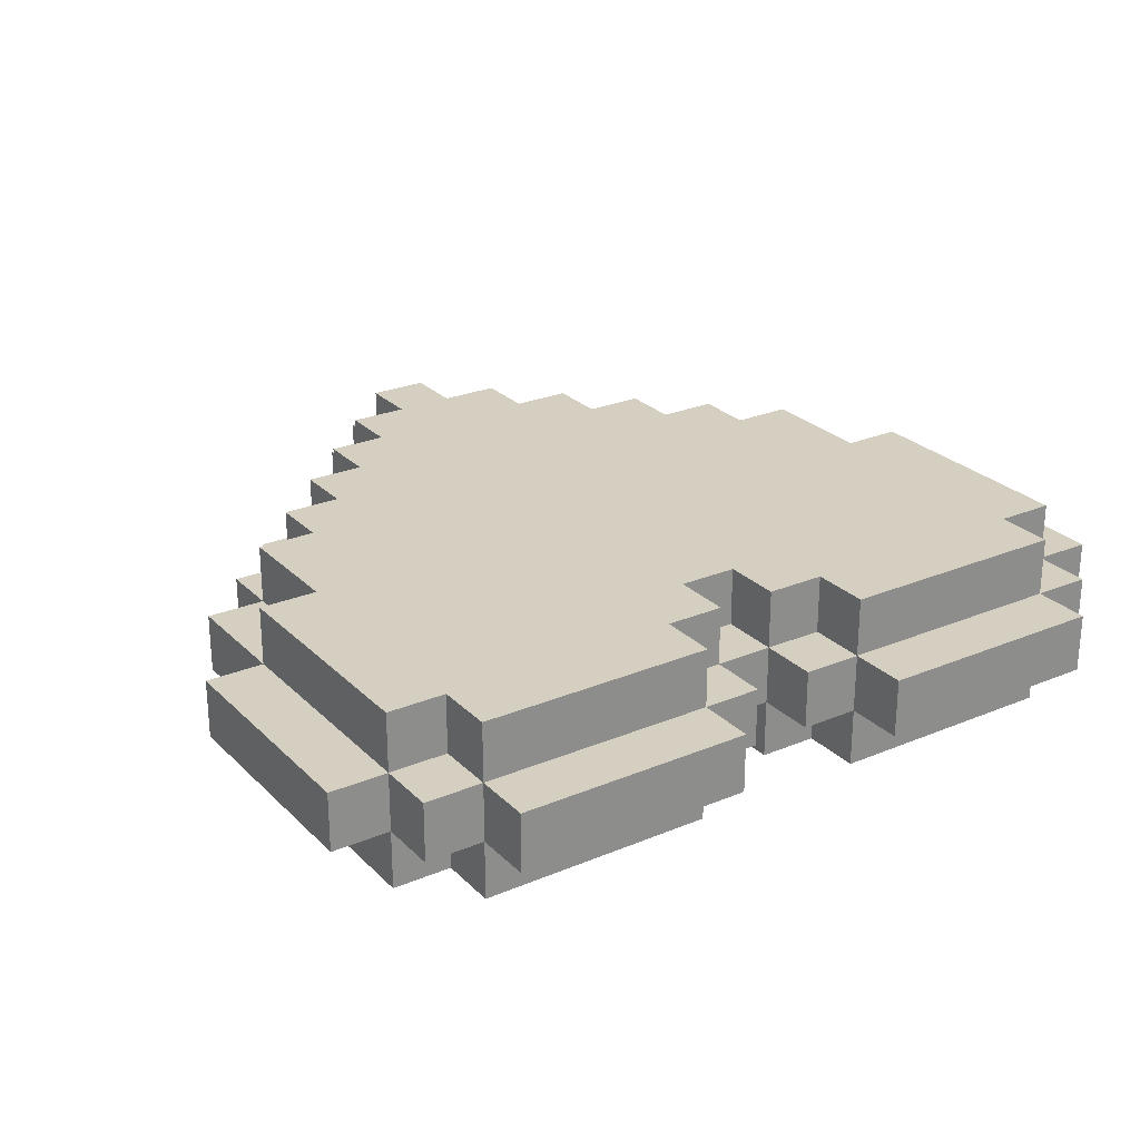
<metadata>
{"format":"obj","ext":"obj","renderer":"f3d","projection":"perspective","resolution":1024,"background":"white","views":[{"elev":25.9,"azim":-33.7,"up":"+Z"}]}
</metadata>
<code>
o
v -1.4 3.3 0
v -1.4 3.3 -0.1
v -1.4 3.7 0
v -1.4 3.7 -0.1
v -1.3 3.2 0
v -1.3 3.2 -0.1
v -1.3 3.3 0.1
v -1.3 3.3 0
v -1.3 3.3 -0.1
v -1.3 3.3 -0.2
v -1.3 3.7 0.1
v -1.3 3.7 0
v -1.3 3.7 -0.1
v -1.3 3.7 -0.2
v -1.3 3.9 0
v -1.3 3.9 -0.1
v -1.2 3.1 0
v -1.2 3.1 -0.1
v -1.2 3.2 0.1
v -1.2 3.2 0
v -1.2 3.2 -0.1
v -1.2 3.2 -0.2
v -1.2 3.3 0.1
v -1.2 3.3 0
v -1.2 3.3 -0.1
v -1.2 3.3 -0.2
v -1.2 3.7 0.1
v -1.2 3.7 0
v -1.2 3.7 -0.1
v -1.2 3.7 -0.2
v -1.2 3.9 0.1
v -1.2 3.9 0
v -1.2 3.9 -0.1
v -1.2 3.9 -0.2
v -1.2 4 0
v -1.2 4 -0.1
v -1.1 3.9 0.1
v -1.1 3.9 0
v -1.1 3.9 -0.1
v -1.1 3.9 -0.2
v -1.1 4 0.1
v -1.1 4 0
v -1.1 4 -0.1
v -1.1 4 -0.2
v -1.1 4.1 0
v -1.1 4.1 -0.1
v -1 4 0.1
v -1 4 0
v -1 4 -0.1
v -1 4 -0.2
v -1 4.1 0.1
v -1 4.1 0
v -1 4.1 -0.1
v -1 4.1 -0.2
v -1 4.2 0
v -1 4.2 -0.1
v -0.9 4.1 0.1
v -0.9 4.1 0
v -0.9 4.1 -0.1
v -0.9 4.1 -0.2
v -0.9 4.2 0.1
v -0.9 4.2 0
v -0.9 4.2 -0.1
v -0.9 4.2 -0.2
v -0.9 4.3 0
v -0.9 4.3 -0.1
v -0.8 4.2 0.1
v -0.8 4.2 0
v -0.8 4.2 -0.1
v -0.8 4.2 -0.2
v -0.8 4.3 0.1
v -0.8 4.3 0
v -0.8 4.3 -0.1
v -0.8 4.3 -0.2
v -0.8 4.4 0
v -0.8 4.4 -0.1
v -0.7 4.3 0.1
v -0.7 4.3 0
v -0.7 4.3 -0.1
v -0.7 4.3 -0.2
v -0.7 4.4 0.1
v -0.7 4.4 0
v -0.7 4.4 -0.1
v -0.7 4.4 -0.2
v -0.7 4.5 0
v -0.7 4.5 -0.1
v -0.6 3.2 0
v -0.6 3.2 -0.1
v -0.6 3.3 0.1
v -0.6 3.3 0
v -0.6 3.3 -0.1
v -0.6 3.3 -0.2
v -0.6 3.4 0.1
v -0.6 3.4 0
v -0.6 3.4 -0.1
v -0.6 3.4 -0.2
v -0.5 3.1 0
v -0.5 3.1 -0.1
v -0.5 3.2 0.1
v -0.5 3.2 0
v -0.5 3.2 -0.1
v -0.5 3.2 -0.2
v -0.5 3.3 0.1
v -0.5 3.3 0
v -0.5 3.3 -0.1
v -0.5 3.3 -0.2
v -0.8 3.1 0
v -0.8 3.1 -0.1
v -0.8 3.2 0.1
v -0.8 3.2 0
v -0.8 3.2 -0.1
v -0.8 3.2 -0.2
v -0.8 3.3 0.1
v -0.8 3.3 0
v -0.8 3.3 -0.1
v -0.8 3.3 -0.2
v -0.7 3.2 0
v -0.7 3.2 -0.1
v -0.7 3.3 0.1
v -0.7 3.3 0
v -0.7 3.3 -0.1
v -0.7 3.3 -0.2
v -0.7 3.4 0.1
v -0.7 3.4 0
v -0.7 3.4 -0.1
v -0.7 3.4 -0.2
v -0.6 4.3 0.1
v -0.6 4.3 0
v -0.6 4.3 -0.1
v -0.6 4.3 -0.2
v -0.6 4.4 0.1
v -0.6 4.4 0
v -0.6 4.4 -0.1
v -0.6 4.4 -0.2
v -0.6 4.5 0
v -0.6 4.5 -0.1
v -0.5 4.2 0.1
v -0.5 4.2 0
v -0.5 4.2 -0.1
v -0.5 4.2 -0.2
v -0.5 4.3 0.1
v -0.5 4.3 0
v -0.5 4.3 -0.1
v -0.5 4.3 -0.2
v -0.5 4.4 0
v -0.5 4.4 -0.1
v -0.4 4.1 0.1
v -0.4 4.1 0
v -0.4 4.1 -0.1
v -0.4 4.1 -0.2
v -0.4 4.2 0.1
v -0.4 4.2 0
v -0.4 4.2 -0.1
v -0.4 4.2 -0.2
v -0.4 4.3 0
v -0.4 4.3 -0.1
v -0.3 4 0.1
v -0.3 4 0
v -0.3 4 -0.1
v -0.3 4 -0.2
v -0.3 4.1 0.1
v -0.3 4.1 0
v -0.3 4.1 -0.1
v -0.3 4.1 -0.2
v -0.3 4.2 0
v -0.3 4.2 -0.1
v -0.2 3.9 0.1
v -0.2 3.9 0
v -0.2 3.9 -0.1
v -0.2 3.9 -0.2
v -0.2 4 0.1
v -0.2 4 0
v -0.2 4 -0.1
v -0.2 4 -0.2
v -0.2 4.1 0
v -0.2 4.1 -0.1
v -0.1 3.1 0
v -0.1 3.1 -0.1
v -0.1 3.2 0.1
v -0.1 3.2 0
v -0.1 3.2 -0.1
v -0.1 3.2 -0.2
v -0.1 3.3 0.1
v -0.1 3.3 0
v -0.1 3.3 -0.1
v -0.1 3.3 -0.2
v -0.1 3.7 0.1
v -0.1 3.7 0
v -0.1 3.7 -0.1
v -0.1 3.7 -0.2
v -0.1 3.9 0.1
v -0.1 3.9 0
v -0.1 3.9 -0.1
v -0.1 3.9 -0.2
v -0.1 4 0
v -0.1 4 -0.1
v 0 3.2 0
v 0 3.2 -0.1
v 0 3.3 0.1
v 0 3.3 0
v 0 3.3 -0.1
v 0 3.3 -0.2
v 0 3.7 0.1
v 0 3.7 0
v 0 3.7 -0.1
v 0 3.7 -0.2
v 0 3.9 0
v 0 3.9 -0.1
v 0.1 3.3 0
v 0.1 3.3 -0.1
v 0.1 3.7 0
v 0.1 3.7 -0.1
v -1.3 3.3 0.1
v -1.3 3.7 0.1
v -1.2 3.2 0.1
v -1.2 3.3 0.1
v -1.2 3.7 0.1
v -1.2 3.9 0.1
v -1.1 3.9 0.1
v -1.1 4 0.1
v -1 4 0.1
v -1 4.1 0.1
v -0.9 4.1 0.1
v -0.9 4.2 0.1
v -0.8 3.2 0.1
v -0.8 3.3 0.1
v -0.8 3.8 0.1
v -0.8 4 0.1
v -0.8 4.2 0.1
v -0.8 4.3 0.1
v -0.7 3.3 0.1
v -0.7 3.4 0.1
v -0.7 4.3 0.1
v -0.7 4.4 0.1
v -0.6 3.3 0.1
v -0.6 3.4 0.1
v -0.6 3.8 0.1
v -0.6 4 0.1
v -0.6 4.1 0.1
v -0.6 4.3 0.1
v -0.6 4.4 0.1
v -0.5 3.2 0.1
v -0.5 3.3 0.1
v -0.5 4 0.1
v -0.5 4.1 0.1
v -0.5 4.2 0.1
v -0.5 4.3 0.1
v -0.4 4.1 0.1
v -0.4 4.2 0.1
v -0.3 4 0.1
v -0.3 4.1 0.1
v -0.2 3.9 0.1
v -0.2 4 0.1
v -0.1 3.2 0.1
v -0.1 3.3 0.1
v -0.1 3.7 0.1
v -0.1 3.9 0.1
v 0 3.3 0.1
v 0 3.7 0.1
v -1.4 3.3 0
v -1.4 3.7 0
v -1.3 3.2 0
v -1.3 3.3 0
v -1.3 3.7 0
v -1.3 3.9 0
v -1.2 3.1 0
v -1.2 3.2 0
v -1.2 3.3 0
v -1.2 3.7 0
v -1.2 3.9 0
v -1.2 4 0
v -1.1 3.9 0
v -1.1 4 0
v -1.1 4.1 0
v -1 4 0
v -1 4.1 0
v -1 4.2 0
v -0.9 4.1 0
v -0.9 4.2 0
v -0.9 4.3 0
v -0.8 3.1 0
v -0.8 3.2 0
v -0.8 3.3 0
v -0.8 4.2 0
v -0.8 4.3 0
v -0.8 4.4 0
v -0.7 3.2 0
v -0.7 3.3 0
v -0.7 3.4 0
v -0.7 4.3 0
v -0.7 4.4 0
v -0.7 4.5 0
v -0.6 3.2 0
v -0.6 3.3 0
v -0.6 3.4 0
v -0.6 4.3 0
v -0.6 4.4 0
v -0.6 4.5 0
v -0.5 3.1 0
v -0.5 3.2 0
v -0.5 3.3 0
v -0.5 4.2 0
v -0.5 4.3 0
v -0.5 4.4 0
v -0.4 4.1 0
v -0.4 4.2 0
v -0.4 4.3 0
v -0.3 4 0
v -0.3 4.1 0
v -0.3 4.2 0
v -0.2 3.9 0
v -0.2 4 0
v -0.2 4.1 0
v -0.1 3.1 0
v -0.1 3.2 0
v -0.1 3.3 0
v -0.1 3.7 0
v -0.1 3.9 0
v -0.1 4 0
v 0 3.2 0
v 0 3.3 0
v 0 3.7 0
v 0 3.9 0
v 0.1 3.3 0
v 0.1 3.7 0
v -1.4 3.3 -0.1
v -1.4 3.7 -0.1
v -1.3 3.2 -0.1
v -1.3 3.3 -0.1
v -1.3 3.7 -0.1
v -1.3 3.9 -0.1
v -1.2 3.1 -0.1
v -1.2 3.2 -0.1
v -1.2 3.3 -0.1
v -1.2 3.7 -0.1
v -1.2 3.9 -0.1
v -1.2 4 -0.1
v -1.1 3.9 -0.1
v -1.1 4 -0.1
v -1.1 4.1 -0.1
v -1 4 -0.1
v -1 4.1 -0.1
v -1 4.2 -0.1
v -0.9 4.1 -0.1
v -0.9 4.2 -0.1
v -0.9 4.3 -0.1
v -0.8 3.1 -0.1
v -0.8 3.2 -0.1
v -0.8 3.3 -0.1
v -0.8 4.2 -0.1
v -0.8 4.3 -0.1
v -0.8 4.4 -0.1
v -0.7 3.2 -0.1
v -0.7 3.3 -0.1
v -0.7 3.4 -0.1
v -0.7 4.3 -0.1
v -0.7 4.4 -0.1
v -0.7 4.5 -0.1
v -0.6 3.2 -0.1
v -0.6 3.3 -0.1
v -0.6 3.4 -0.1
v -0.6 4.3 -0.1
v -0.6 4.4 -0.1
v -0.6 4.5 -0.1
v -0.5 3.1 -0.1
v -0.5 3.2 -0.1
v -0.5 3.3 -0.1
v -0.5 4.2 -0.1
v -0.5 4.3 -0.1
v -0.5 4.4 -0.1
v -0.4 4.1 -0.1
v -0.4 4.2 -0.1
v -0.4 4.3 -0.1
v -0.3 4 -0.1
v -0.3 4.1 -0.1
v -0.3 4.2 -0.1
v -0.2 3.9 -0.1
v -0.2 4 -0.1
v -0.2 4.1 -0.1
v -0.1 3.1 -0.1
v -0.1 3.2 -0.1
v -0.1 3.3 -0.1
v -0.1 3.7 -0.1
v -0.1 3.9 -0.1
v -0.1 4 -0.1
v 0 3.2 -0.1
v 0 3.3 -0.1
v 0 3.7 -0.1
v 0 3.9 -0.1
v 0.1 3.3 -0.1
v 0.1 3.7 -0.1
v -1.3 3.3 -0.2
v -1.3 3.7 -0.2
v -1.2 3.2 -0.2
v -1.2 3.3 -0.2
v -1.2 3.7 -0.2
v -1.2 3.9 -0.2
v -1.1 3.9 -0.2
v -1.1 4 -0.2
v -1 4 -0.2
v -1 4.1 -0.2
v -0.9 4.1 -0.2
v -0.9 4.2 -0.2
v -0.8 3.2 -0.2
v -0.8 3.3 -0.2
v -0.8 3.8 -0.2
v -0.8 4 -0.2
v -0.8 4.2 -0.2
v -0.8 4.3 -0.2
v -0.7 3.3 -0.2
v -0.7 3.4 -0.2
v -0.7 4.3 -0.2
v -0.7 4.4 -0.2
v -0.6 3.3 -0.2
v -0.6 3.4 -0.2
v -0.6 3.8 -0.2
v -0.6 4 -0.2
v -0.6 4.1 -0.2
v -0.6 4.3 -0.2
v -0.6 4.4 -0.2
v -0.5 3.2 -0.2
v -0.5 3.3 -0.2
v -0.5 4 -0.2
v -0.5 4.1 -0.2
v -0.5 4.2 -0.2
v -0.5 4.3 -0.2
v -0.4 4.1 -0.2
v -0.4 4.2 -0.2
v -0.3 4 -0.2
v -0.3 4.1 -0.2
v -0.2 3.9 -0.2
v -0.2 4 -0.2
v -0.1 3.2 -0.2
v -0.1 3.3 -0.2
v -0.1 3.7 -0.2
v -0.1 3.9 -0.2
v 0 3.3 -0.2
v 0 3.7 -0.2
v -1.2 3.1 0
v -0.8 3.1 0
v -0.5 3.1 0
v -0.1 3.1 0
v -1.2 3.1 -0.1
v -0.8 3.1 -0.1
v -0.5 3.1 -0.1
v -0.1 3.1 -0.1
v -1.2 3.2 0.1
v -0.8 3.2 0.1
v -0.5 3.2 0.1
v -0.1 3.2 0.1
v -1.3 3.2 0
v -1.2 3.2 0
v -0.8 3.2 0
v -0.7 3.2 0
v -0.6 3.2 0
v -0.5 3.2 0
v -0.1 3.2 0
v 0 3.2 0
v -1.3 3.2 -0.1
v -1.2 3.2 -0.1
v -0.8 3.2 -0.1
v -0.7 3.2 -0.1
v -0.6 3.2 -0.1
v -0.5 3.2 -0.1
v -0.1 3.2 -0.1
v 0 3.2 -0.1
v -1.2 3.2 -0.2
v -0.8 3.2 -0.2
v -0.5 3.2 -0.2
v -0.1 3.2 -0.2
v -1.3 3.3 0.1
v -1.2 3.3 0.1
v -0.8 3.3 0.1
v -0.7 3.3 0.1
v -0.6 3.3 0.1
v -0.5 3.3 0.1
v -0.1 3.3 0.1
v 0 3.3 0.1
v -1.4 3.3 0
v -1.3 3.3 0
v -1.2 3.3 0
v -0.8 3.3 0
v -0.7 3.3 0
v -0.6 3.3 0
v -0.5 3.3 0
v -0.1 3.3 0
v 0 3.3 0
v 0.1 3.3 0
v -1.4 3.3 -0.1
v -1.3 3.3 -0.1
v -1.2 3.3 -0.1
v -0.8 3.3 -0.1
v -0.7 3.3 -0.1
v -0.6 3.3 -0.1
v -0.5 3.3 -0.1
v -0.1 3.3 -0.1
v 0 3.3 -0.1
v 0.1 3.3 -0.1
v -1.3 3.3 -0.2
v -1.2 3.3 -0.2
v -0.8 3.3 -0.2
v -0.7 3.3 -0.2
v -0.6 3.3 -0.2
v -0.5 3.3 -0.2
v -0.1 3.3 -0.2
v 0 3.3 -0.2
v -0.7 3.4 0.1
v -0.6 3.4 0.1
v -0.7 3.4 0
v -0.6 3.4 0
v -0.7 3.4 -0.1
v -0.6 3.4 -0.1
v -0.7 3.4 -0.2
v -0.6 3.4 -0.2
v -1.3 3.7 0.1
v -1.2 3.7 0.1
v -0.1 3.7 0.1
v 0 3.7 0.1
v -1.4 3.7 0
v -1.3 3.7 0
v -1.2 3.7 0
v -0.1 3.7 0
v 0 3.7 0
v 0.1 3.7 0
v -1.4 3.7 -0.1
v -1.3 3.7 -0.1
v -1.2 3.7 -0.1
v -0.1 3.7 -0.1
v 0 3.7 -0.1
v 0.1 3.7 -0.1
v -1.3 3.7 -0.2
v -1.2 3.7 -0.2
v -0.1 3.7 -0.2
v 0 3.7 -0.2
v -1.2 3.9 0.1
v -1.1 3.9 0.1
v -0.2 3.9 0.1
v -0.1 3.9 0.1
v -1.3 3.9 0
v -1.2 3.9 0
v -1.1 3.9 0
v -0.2 3.9 0
v -0.1 3.9 0
v 0 3.9 0
v -1.3 3.9 -0.1
v -1.2 3.9 -0.1
v -1.1 3.9 -0.1
v -0.2 3.9 -0.1
v -0.1 3.9 -0.1
v 0 3.9 -0.1
v -1.2 3.9 -0.2
v -1.1 3.9 -0.2
v -0.2 3.9 -0.2
v -0.1 3.9 -0.2
v -1.1 4 0.1
v -1 4 0.1
v -0.3 4 0.1
v -0.2 4 0.1
v -1.2 4 0
v -1.1 4 0
v -1 4 0
v -0.3 4 0
v -0.2 4 0
v -0.1 4 0
v -1.2 4 -0.1
v -1.1 4 -0.1
v -1 4 -0.1
v -0.3 4 -0.1
v -0.2 4 -0.1
v -0.1 4 -0.1
v -1.1 4 -0.2
v -1 4 -0.2
v -0.3 4 -0.2
v -0.2 4 -0.2
v -1 4.1 0.1
v -0.9 4.1 0.1
v -0.4 4.1 0.1
v -0.3 4.1 0.1
v -1.1 4.1 0
v -1 4.1 0
v -0.9 4.1 0
v -0.4 4.1 0
v -0.3 4.1 0
v -0.2 4.1 0
v -1.1 4.1 -0.1
v -1 4.1 -0.1
v -0.9 4.1 -0.1
v -0.4 4.1 -0.1
v -0.3 4.1 -0.1
v -0.2 4.1 -0.1
v -1 4.1 -0.2
v -0.9 4.1 -0.2
v -0.4 4.1 -0.2
v -0.3 4.1 -0.2
v -0.9 4.2 0.1
v -0.8 4.2 0.1
v -0.5 4.2 0.1
v -0.4 4.2 0.1
v -1 4.2 0
v -0.9 4.2 0
v -0.8 4.2 0
v -0.5 4.2 0
v -0.4 4.2 0
v -0.3 4.2 0
v -1 4.2 -0.1
v -0.9 4.2 -0.1
v -0.8 4.2 -0.1
v -0.5 4.2 -0.1
v -0.4 4.2 -0.1
v -0.3 4.2 -0.1
v -0.9 4.2 -0.2
v -0.8 4.2 -0.2
v -0.5 4.2 -0.2
v -0.4 4.2 -0.2
v -0.8 4.3 0.1
v -0.7 4.3 0.1
v -0.6 4.3 0.1
v -0.5 4.3 0.1
v -0.9 4.3 0
v -0.8 4.3 0
v -0.7 4.3 0
v -0.6 4.3 0
v -0.5 4.3 0
v -0.4 4.3 0
v -0.9 4.3 -0.1
v -0.8 4.3 -0.1
v -0.7 4.3 -0.1
v -0.6 4.3 -0.1
v -0.5 4.3 -0.1
v -0.4 4.3 -0.1
v -0.8 4.3 -0.2
v -0.7 4.3 -0.2
v -0.6 4.3 -0.2
v -0.5 4.3 -0.2
v -0.7 4.4 0.1
v -0.6 4.4 0.1
v -0.8 4.4 0
v -0.7 4.4 0
v -0.6 4.4 0
v -0.5 4.4 0
v -0.8 4.4 -0.1
v -0.7 4.4 -0.1
v -0.6 4.4 -0.1
v -0.5 4.4 -0.1
v -0.7 4.4 -0.2
v -0.6 4.4 -0.2
v -0.7 4.5 0
v -0.6 4.5 0
v -0.7 4.5 -0.1
v -0.6 4.5 -0.1
f 3 2 1
f 4 2 3
f 8 6 5
f 9 6 8
f 11 8 7
f 12 8 11
f 13 10 9
f 14 10 13
f 15 13 12
f 16 13 15
f 20 18 17
f 21 18 20
f 23 20 19
f 24 20 23
f 25 22 21
f 26 22 25
f 31 28 27
f 32 28 31
f 33 30 29
f 34 30 33
f 35 33 32
f 36 33 35
f 41 38 37
f 42 38 41
f 43 40 39
f 44 40 43
f 45 43 42
f 46 43 45
f 51 48 47
f 52 48 51
f 53 50 49
f 54 50 53
f 55 53 52
f 56 53 55
f 61 58 57
f 62 58 61
f 63 60 59
f 64 60 63
f 65 63 62
f 66 63 65
f 71 68 67
f 72 68 71
f 73 70 69
f 74 70 73
f 75 73 72
f 76 73 75
f 81 78 77
f 82 78 81
f 83 80 79
f 84 80 83
f 85 83 82
f 86 83 85
f 90 88 87
f 91 88 90
f 93 90 89
f 94 90 93
f 95 92 91
f 96 92 95
f 100 98 97
f 101 98 100
f 103 100 99
f 104 100 103
f 105 102 101
f 106 102 105
f 107 108 110
f 110 108 111
f 109 110 113
f 113 110 114
f 111 112 115
f 115 112 116
f 117 118 120
f 120 118 121
f 119 120 123
f 123 120 124
f 121 122 125
f 125 122 126
f 127 128 131
f 131 128 132
f 129 130 133
f 133 130 134
f 132 133 135
f 135 133 136
f 137 138 141
f 141 138 142
f 139 140 143
f 143 140 144
f 142 143 145
f 145 143 146
f 147 148 151
f 151 148 152
f 149 150 153
f 153 150 154
f 152 153 155
f 155 153 156
f 157 158 161
f 161 158 162
f 159 160 163
f 163 160 164
f 162 163 165
f 165 163 166
f 167 168 171
f 171 168 172
f 169 170 173
f 173 170 174
f 172 173 175
f 175 173 176
f 177 178 180
f 180 178 181
f 179 180 183
f 183 180 184
f 181 182 185
f 185 182 186
f 187 188 191
f 191 188 192
f 189 190 193
f 193 190 194
f 192 193 195
f 195 193 196
f 197 198 200
f 200 198 201
f 199 200 203
f 203 200 204
f 201 202 205
f 205 202 206
f 204 205 207
f 207 205 208
f 209 210 211
f 211 210 212
f 216 214 213
f 217 214 216
f 219 216 215
f 219 218 217
f 219 217 216
f 221 220 219
f 223 222 221
f 225 219 215
f 225 224 223
f 225 223 221
f 225 221 219
f 226 224 225
f 227 224 226
f 228 224 227
f 229 224 228
f 231 227 226
f 232 227 231
f 233 230 229
f 233 229 228
f 236 227 232
f 237 228 227
f 237 227 236
f 238 233 228
f 238 228 237
f 239 233 238
f 240 234 233
f 240 233 239
f 241 234 240
f 243 237 236
f 243 236 235
f 243 238 237
f 244 239 238
f 244 238 243
f 245 240 239
f 245 239 244
f 246 240 245
f 247 240 246
f 248 243 242
f 248 244 243
f 248 246 245
f 248 245 244
f 249 246 248
f 250 248 242
f 251 248 250
f 252 250 242
f 253 250 252
f 254 252 242
f 255 252 254
f 256 252 255
f 257 252 256
f 258 256 255
f 259 256 258
f 263 261 260
f 264 261 263
f 267 263 262
f 268 263 267
f 269 265 264
f 270 265 269
f 272 271 270
f 273 271 272
f 275 274 273
f 276 274 275
f 278 277 276
f 279 277 278
f 281 267 266
f 282 267 281
f 284 280 279
f 285 280 284
f 287 283 282
f 288 283 287
f 290 286 285
f 291 286 290
f 294 289 288
f 295 289 294
f 297 292 291
f 298 292 297
f 300 294 293
f 301 294 300
f 303 297 296
f 304 297 303
f 306 303 302
f 307 303 306
f 309 306 305
f 310 306 309
f 312 309 308
f 313 309 312
f 314 300 299
f 315 300 314
f 318 312 311
f 319 312 318
f 320 316 315
f 321 316 320
f 322 318 317
f 323 318 322
f 324 322 321
f 325 322 324
f 326 327 329
f 329 327 330
f 328 329 333
f 333 329 334
f 330 331 335
f 335 331 336
f 336 337 338
f 338 337 339
f 339 340 341
f 341 340 342
f 342 343 344
f 344 343 345
f 332 333 347
f 347 333 348
f 345 346 350
f 350 346 351
f 348 349 353
f 353 349 354
f 351 352 356
f 356 352 357
f 354 355 360
f 360 355 361
f 357 358 363
f 363 358 364
f 359 360 366
f 366 360 367
f 362 363 369
f 369 363 370
f 368 369 372
f 372 369 373
f 371 372 375
f 375 372 376
f 374 375 378
f 378 375 379
f 365 366 380
f 380 366 381
f 377 378 384
f 384 378 385
f 381 382 386
f 386 382 387
f 383 384 388
f 388 384 389
f 387 388 390
f 390 388 391
f 392 393 395
f 395 393 396
f 394 395 398
f 396 397 398
f 395 396 398
f 398 399 400
f 400 401 402
f 394 398 404
f 402 403 404
f 400 402 404
f 398 400 404
f 404 403 405
f 405 403 406
f 406 403 407
f 407 403 408
f 405 406 410
f 410 406 411
f 408 409 412
f 407 408 412
f 411 406 415
f 406 407 416
f 415 406 416
f 407 412 417
f 416 407 417
f 417 412 418
f 412 413 419
f 418 412 419
f 419 413 420
f 415 416 422
f 414 415 422
f 416 417 422
f 417 418 423
f 422 417 423
f 418 419 424
f 423 418 424
f 424 419 425
f 425 419 426
f 421 422 427
f 422 423 427
f 424 425 427
f 423 424 427
f 427 425 428
f 421 427 429
f 429 427 430
f 421 429 431
f 431 429 432
f 421 431 433
f 433 431 434
f 434 431 435
f 435 431 436
f 434 435 437
f 437 435 438
f 443 440 439
f 444 440 443
f 445 442 441
f 446 442 445
f 452 448 447
f 453 448 452
f 456 450 449
f 457 450 456
f 459 452 451
f 460 452 459
f 461 454 453
f 462 454 461
f 463 456 455
f 464 456 463
f 465 458 457
f 466 458 465
f 467 461 460
f 468 461 467
f 469 465 464
f 470 465 469
f 480 472 471
f 481 472 480
f 482 474 473
f 483 474 482
f 484 476 475
f 485 476 484
f 486 478 477
f 487 478 486
f 489 480 479
f 490 480 489
f 493 484 483
f 494 484 493
f 497 488 487
f 498 488 497
f 499 491 490
f 500 491 499
f 501 493 492
f 502 493 501
f 503 495 494
f 504 495 503
f 505 497 496
f 506 497 505
f 509 508 507
f 510 508 509
f 513 512 511
f 514 512 513
f 515 516 520
f 520 516 521
f 517 518 522
f 522 518 523
f 519 520 525
f 525 520 526
f 523 524 529
f 529 524 530
f 526 527 531
f 531 527 532
f 528 529 533
f 533 529 534
f 535 536 540
f 540 536 541
f 537 538 542
f 542 538 543
f 539 540 545
f 545 540 546
f 543 544 549
f 549 544 550
f 546 547 551
f 551 547 552
f 548 549 553
f 553 549 554
f 555 556 560
f 560 556 561
f 557 558 562
f 562 558 563
f 559 560 565
f 565 560 566
f 563 564 569
f 569 564 570
f 566 567 571
f 571 567 572
f 568 569 573
f 573 569 574
f 575 576 580
f 580 576 581
f 577 578 582
f 582 578 583
f 579 580 585
f 585 580 586
f 583 584 589
f 589 584 590
f 586 587 591
f 591 587 592
f 588 589 593
f 593 589 594
f 595 596 600
f 600 596 601
f 597 598 602
f 602 598 603
f 599 600 605
f 605 600 606
f 603 604 609
f 609 604 610
f 606 607 611
f 611 607 612
f 608 609 613
f 613 609 614
f 615 616 620
f 620 616 621
f 617 618 622
f 622 618 623
f 619 620 625
f 625 620 626
f 623 624 629
f 629 624 630
f 626 627 631
f 631 627 632
f 628 629 633
f 633 629 634
f 635 636 638
f 638 636 639
f 637 638 641
f 641 638 642
f 639 640 643
f 643 640 644
f 642 643 645
f 645 643 646
f 647 648 649
f 649 648 650

</code>
